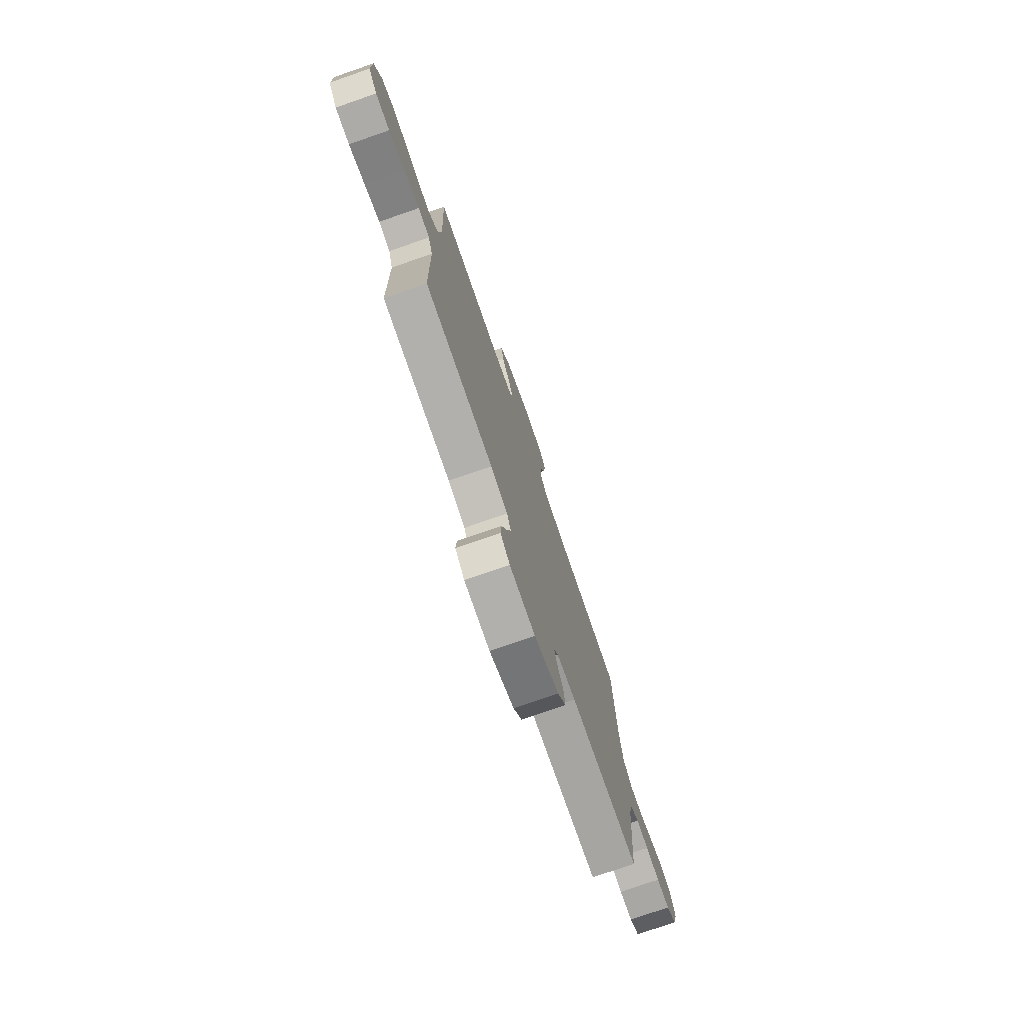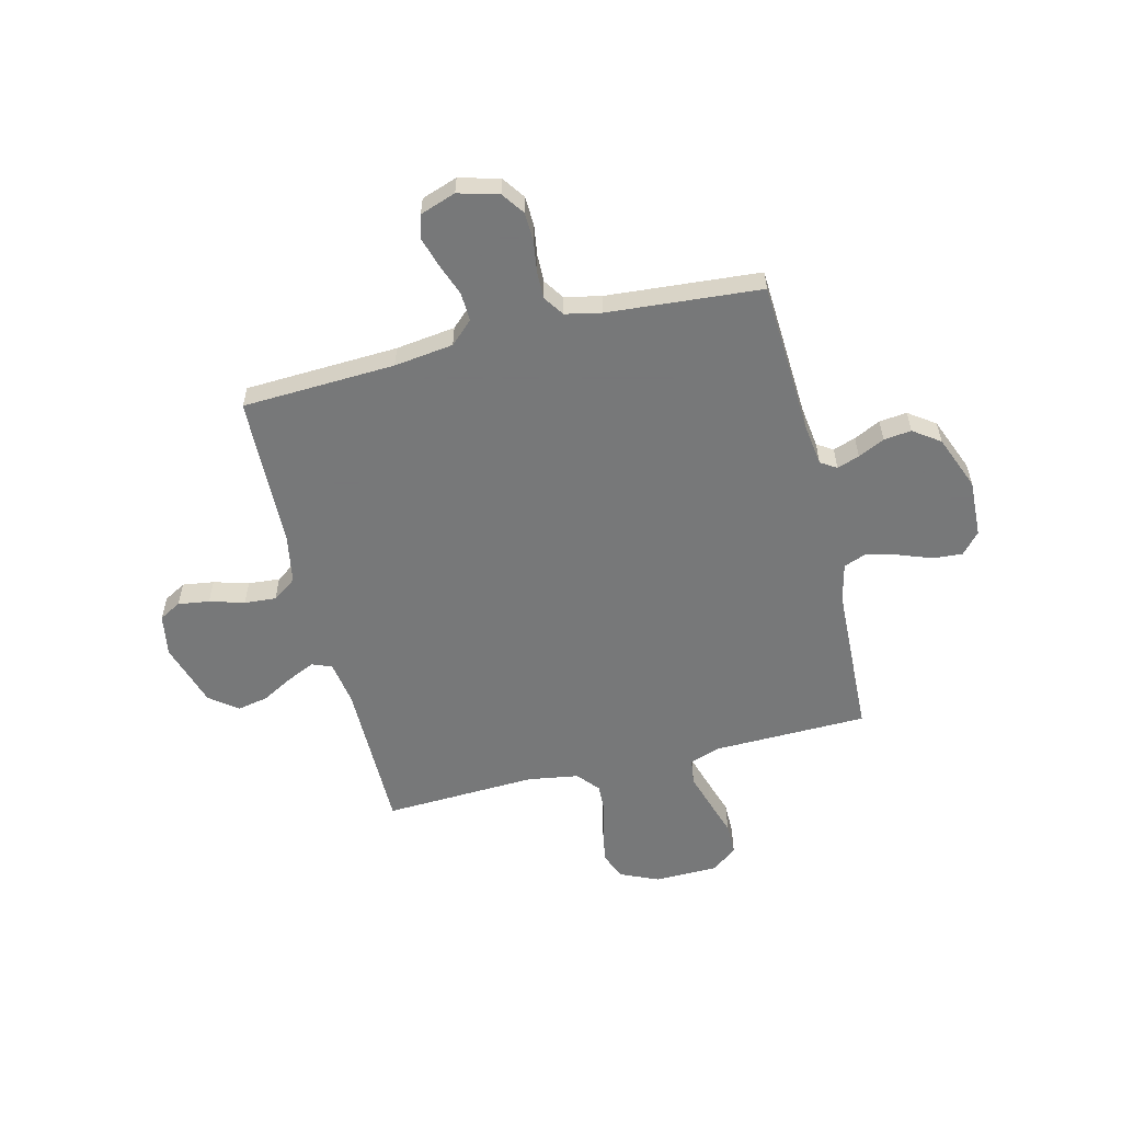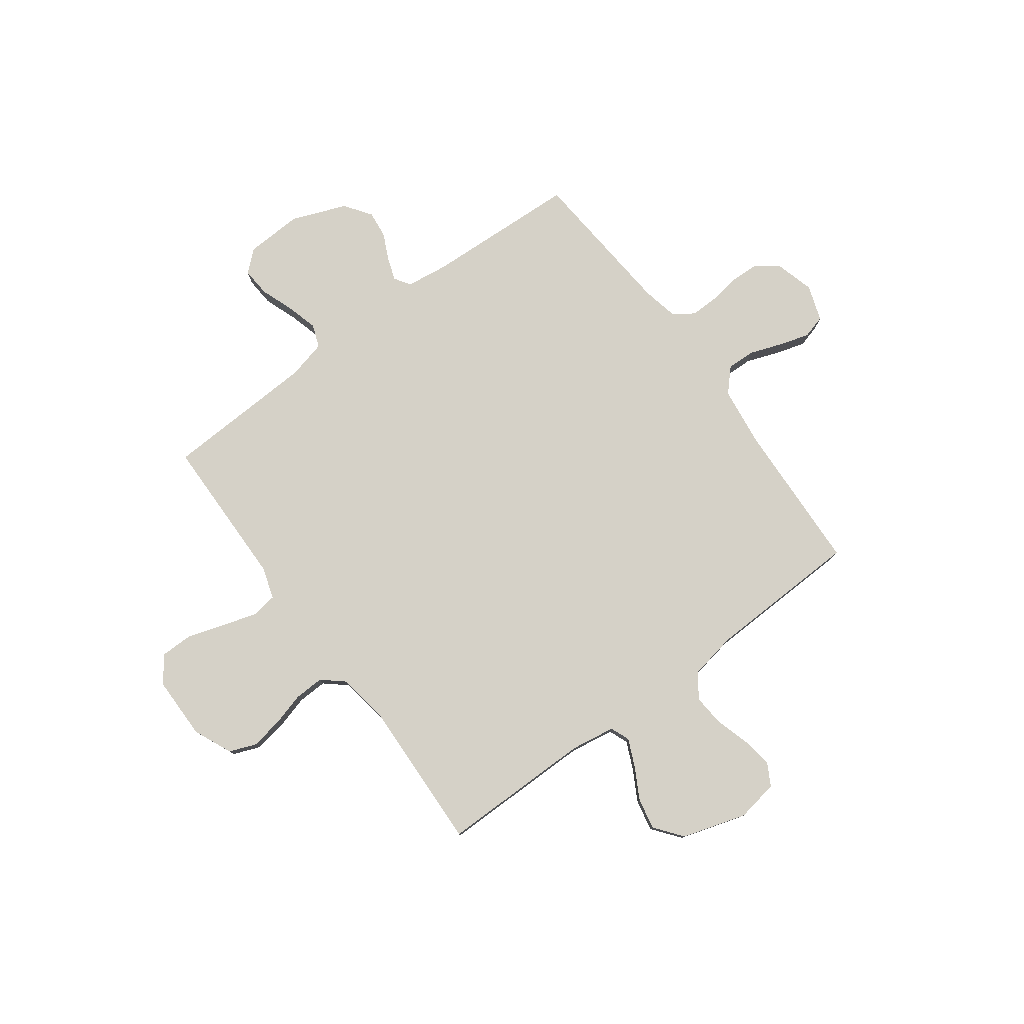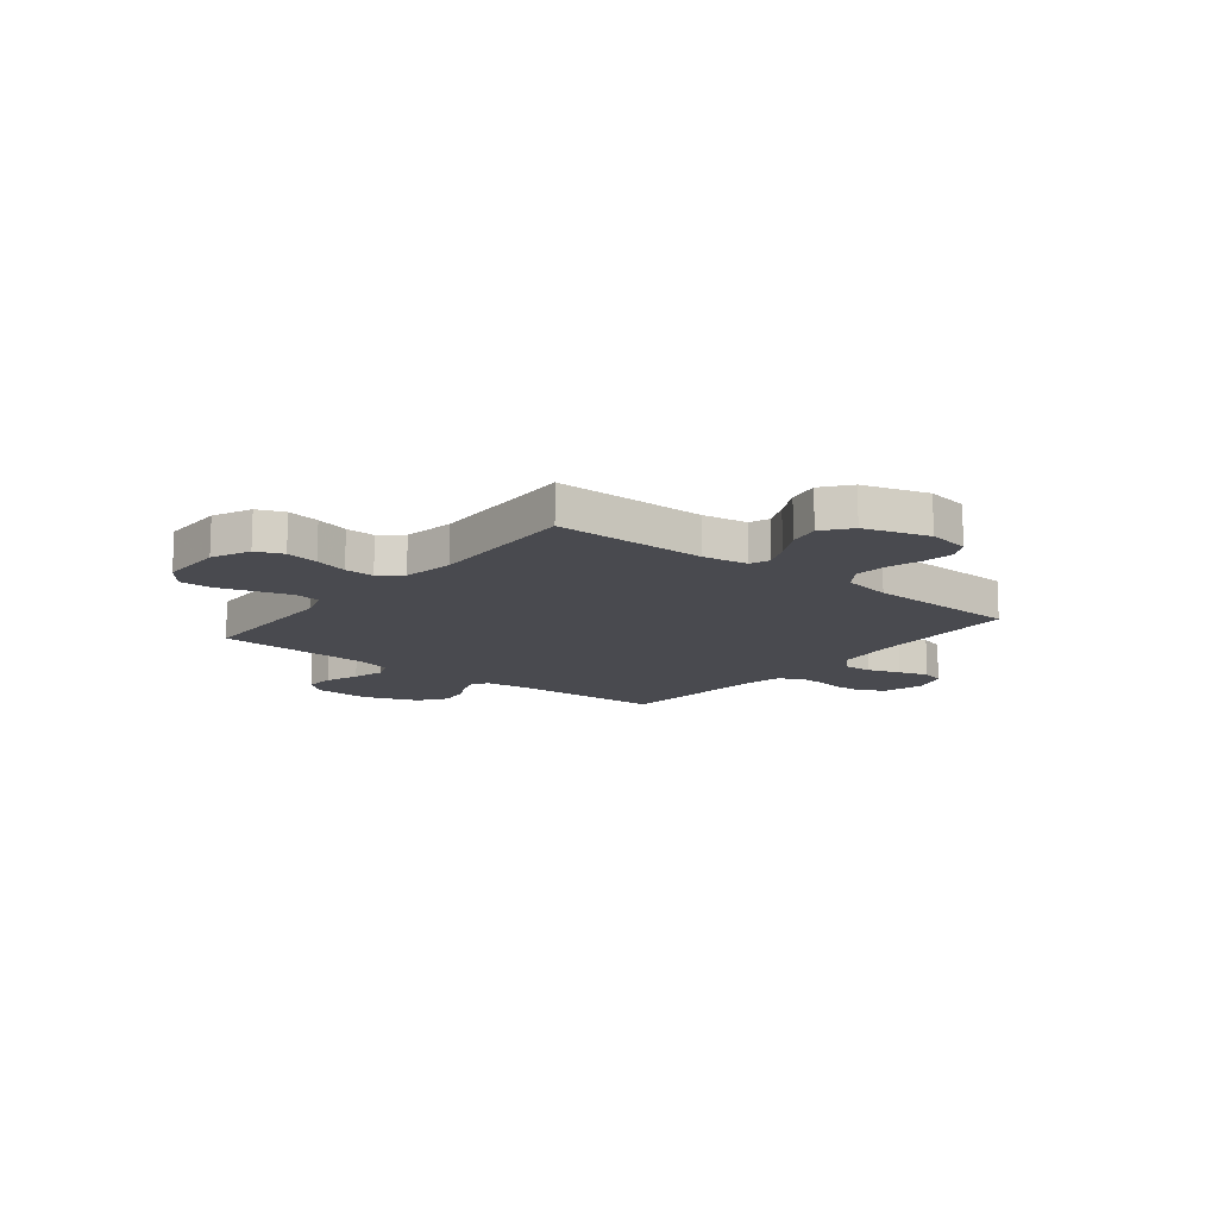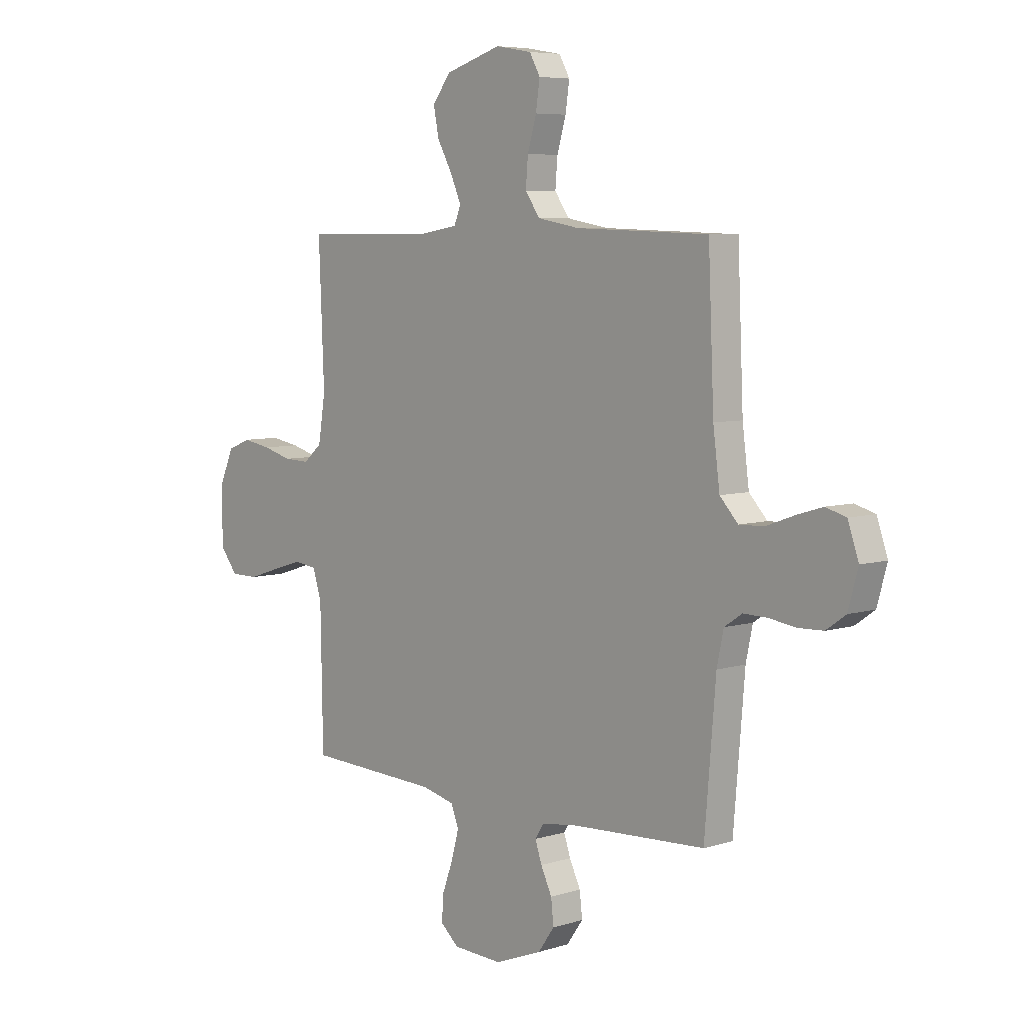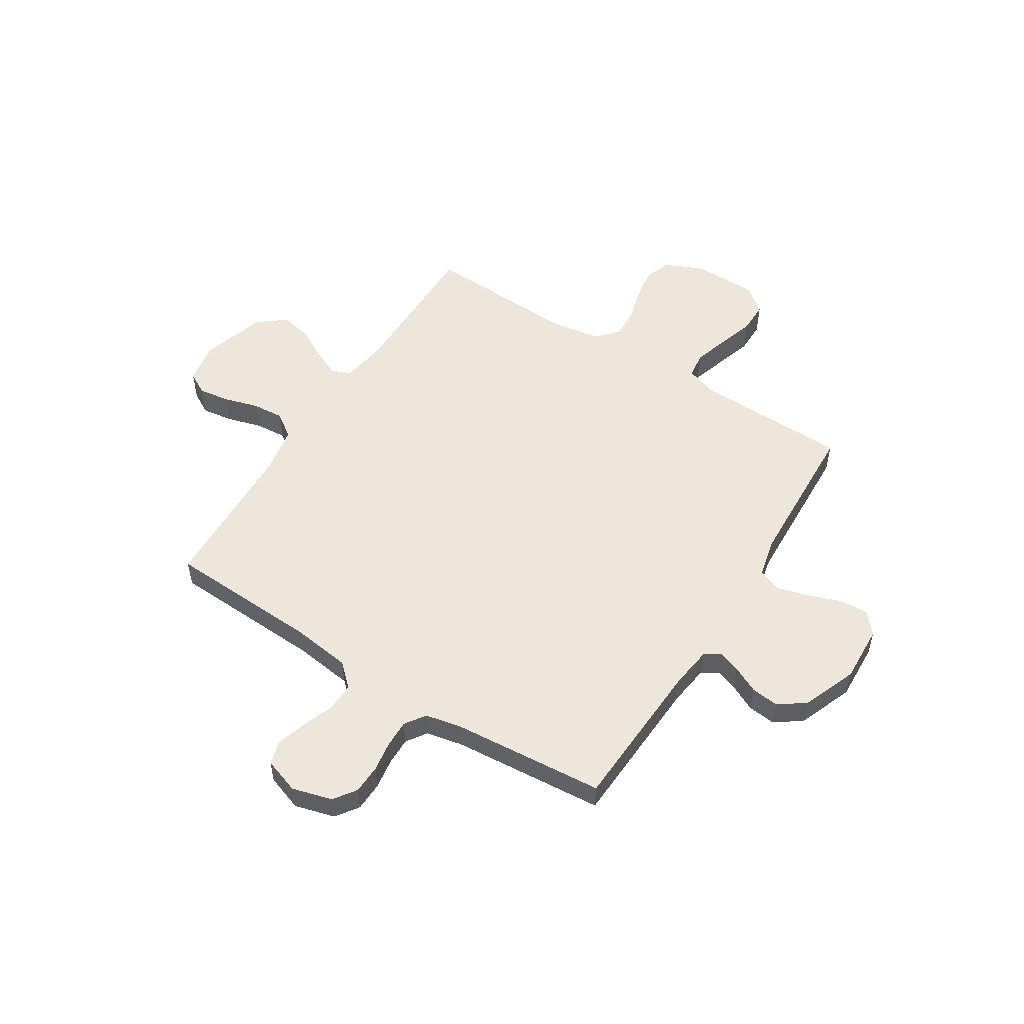
<metadata>
{"format":"obj","ext":"obj","renderer":"f3d","projection":"perspective","resolution":1024,"background":"white","views":[{"elev":-76.4,"azim":-70.9,"up":"+Z"},{"elev":-57.3,"azim":104.0,"up":"+Y"},{"elev":78.8,"azim":-36.5,"up":"+Y"},{"elev":-13.5,"azim":-38.7,"up":"+Y"},{"elev":6.4,"azim":47.3,"up":"+Z"},{"elev":53.4,"azim":122.3,"up":"+Y"}]}
</metadata>
<code>
v 0.5 0.07 0.5
v 0.513 0.07 0.2
v 0.528 0.07 0.084
v 0.569 0.07 0.04
v 0.625 0.07 0.042
v 0.688 0.07 0.065
v 0.747 0.07 0.083
v 0.793 0.07 0.07
v 0.817 0.07 0
v 0.795 0.07 -0.079
v 0.751 0.07 -0.11
v 0.694 0.07 -0.112
v 0.634 0.07 -0.103
v 0.58 0.07 -0.102
v 0.54 0.07 -0.129
v 0.525 0.07 -0.2
v 0.5 0.07 -0.5
v 0.2 0.07 -0.515
v 0.118 0.07 -0.526
v 0.098 0.07 -0.557
v 0.113 0.07 -0.601
v 0.138 0.07 -0.653
v 0.144 0.07 -0.707
v 0.107 0.07 -0.759
v 0 0.07 -0.801
v -0.112 0.07 -0.796
v -0.153 0.07 -0.76
v -0.149 0.07 -0.703
v -0.125 0.07 -0.638
v -0.108 0.07 -0.576
v -0.125 0.07 -0.531
v -0.2 0.07 -0.513
v -0.5 0.07 -0.5
v -0.505 0.07 -0.2
v -0.525 0.07 -0.138
v -0.576 0.07 -0.131
v -0.644 0.07 -0.152
v -0.716 0.07 -0.175
v -0.779 0.07 -0.175
v -0.818 0.07 -0.125
v -0.819 0.07 0
v -0.786 0.07 0.075
v -0.733 0.07 0.096
v -0.669 0.07 0.085
v -0.604 0.07 0.067
v -0.546 0.07 0.065
v -0.504 0.07 0.101
v -0.488 0.07 0.2
v -0.5 0.07 0.5
v -0.2 0.07 0.5
v -0.113 0.07 0.514
v -0.098 0.07 0.552
v -0.122 0.07 0.606
v -0.156 0.07 0.668
v -0.168 0.07 0.729
v -0.126 0.07 0.783
v 0 0.07 0.822
v 0.082 0.07 0.808
v 0.106 0.07 0.765
v 0.097 0.07 0.704
v 0.077 0.07 0.636
v 0.072 0.07 0.574
v 0.105 0.07 0.527
v 0.2 0.07 0.51
v 0.5 0 0.5
v 0.513 0 0.2
v 0.528 0 0.084
v 0.569 0 0.04
v 0.625 0 0.042
v 0.688 0 0.065
v 0.747 0 0.083
v 0.793 0 0.07
v 0.817 0 0
v 0.795 0 -0.079
v 0.751 0 -0.11
v 0.694 0 -0.112
v 0.634 0 -0.103
v 0.58 0 -0.102
v 0.54 0 -0.129
v 0.525 0 -0.2
v 0.5 0 -0.5
v 0.2 0 -0.515
v 0.118 0 -0.526
v 0.098 0 -0.557
v 0.113 0 -0.601
v 0.138 0 -0.653
v 0.144 0 -0.707
v 0.107 0 -0.759
v 0 0 -0.801
v -0.112 0 -0.796
v -0.153 0 -0.76
v -0.149 0 -0.703
v -0.125 0 -0.638
v -0.108 0 -0.576
v -0.125 0 -0.531
v -0.2 0 -0.513
v -0.5 0 -0.5
v -0.505 0 -0.2
v -0.525 0 -0.138
v -0.576 0 -0.131
v -0.644 0 -0.152
v -0.716 0 -0.175
v -0.779 0 -0.175
v -0.818 0 -0.125
v -0.819 0 0
v -0.786 0 0.075
v -0.733 0 0.096
v -0.669 0 0.085
v -0.604 0 0.067
v -0.546 0 0.065
v -0.504 0 0.101
v -0.488 0 0.2
v -0.5 0 0.5
v -0.2 0 0.5
v -0.113 0 0.514
v -0.098 0 0.552
v -0.122 0 0.606
v -0.156 0 0.668
v -0.168 0 0.729
v -0.126 0 0.783
v 0 0 0.822
v 0.082 0 0.808
v 0.106 0 0.765
v 0.097 0 0.704
v 0.077 0 0.636
v 0.072 0 0.574
v 0.105 0 0.527
v 0.2 0 0.51
f 58 59 60 61
f 58 61 62
f 57 58 62
f 56 57 62
f 53 54 55 56
f 52 53 56 62
f 51 52 62 63
f 48 49 50
f 47 48 50 51
f 42 43 44 45
f 40 41 42 45
f 40 45 46
f 37 38 39 40
f 36 37 40 46
f 35 36 46 47
f 32 33 34
f 31 32 34 35
f 26 27 28 29
f 26 29 30
f 25 26 30
f 24 25 30 31
f 21 22 23 24
f 20 21 24 31
f 16 17 18
f 15 16 18 19
f 10 11 12 13
f 10 13 14
f 9 10 14
f 8 9 14
f 5 6 7 8
f 5 8 14 15
f 64 1 2
f 64 2 3
f 63 64 3
f 51 63 3 4
f 47 51 4
f 35 47 4
f 19 20 31 35
f 15 19 35
f 4 5 15 35
f 125 124 123 122
f 126 125 122
f 126 122 121
f 126 121 120
f 120 119 118 117
f 126 120 117 116
f 127 126 116 115
f 114 113 112
f 115 114 112 111
f 109 108 107 106
f 109 106 105 104
f 110 109 104
f 104 103 102 101
f 110 104 101 100
f 111 110 100 99
f 98 97 96
f 99 98 96 95
f 93 92 91 90
f 94 93 90
f 94 90 89
f 95 94 89 88
f 88 87 86 85
f 95 88 85 84
f 82 81 80
f 83 82 80 79
f 77 76 75 74
f 78 77 74
f 78 74 73
f 78 73 72
f 72 71 70 69
f 79 78 72 69
f 66 65 128
f 67 66 128
f 67 128 127
f 68 67 127 115
f 68 115 111
f 68 111 99
f 99 95 84 83
f 99 83 79
f 99 79 69 68
f 1 65 66 2
f 2 66 67 3
f 3 67 68 4
f 4 68 69 5
f 5 69 70 6
f 6 70 71 7
f 7 71 72 8
f 8 72 73 9
f 9 73 74 10
f 10 74 75 11
f 11 75 76 12
f 12 76 77 13
f 13 77 78 14
f 14 78 79 15
f 15 79 80 16
f 16 80 81 17
f 17 81 82 18
f 18 82 83 19
f 19 83 84 20
f 20 84 85 21
f 21 85 86 22
f 22 86 87 23
f 23 87 88 24
f 24 88 89 25
f 25 89 90 26
f 26 90 91 27
f 27 91 92 28
f 28 92 93 29
f 29 93 94 30
f 30 94 95 31
f 31 95 96 32
f 32 96 97 33
f 33 97 98 34
f 34 98 99 35
f 35 99 100 36
f 36 100 101 37
f 37 101 102 38
f 38 102 103 39
f 39 103 104 40
f 40 104 105 41
f 41 105 106 42
f 42 106 107 43
f 43 107 108 44
f 44 108 109 45
f 45 109 110 46
f 46 110 111 47
f 47 111 112 48
f 48 112 113 49
f 49 113 114 50
f 50 114 115 51
f 51 115 116 52
f 52 116 117 53
f 53 117 118 54
f 54 118 119 55
f 55 119 120 56
f 56 120 121 57
f 57 121 122 58
f 58 122 123 59
f 59 123 124 60
f 60 124 125 61
f 61 125 126 62
f 62 126 127 63
f 63 127 128 64
f 64 128 65 1

</code>
